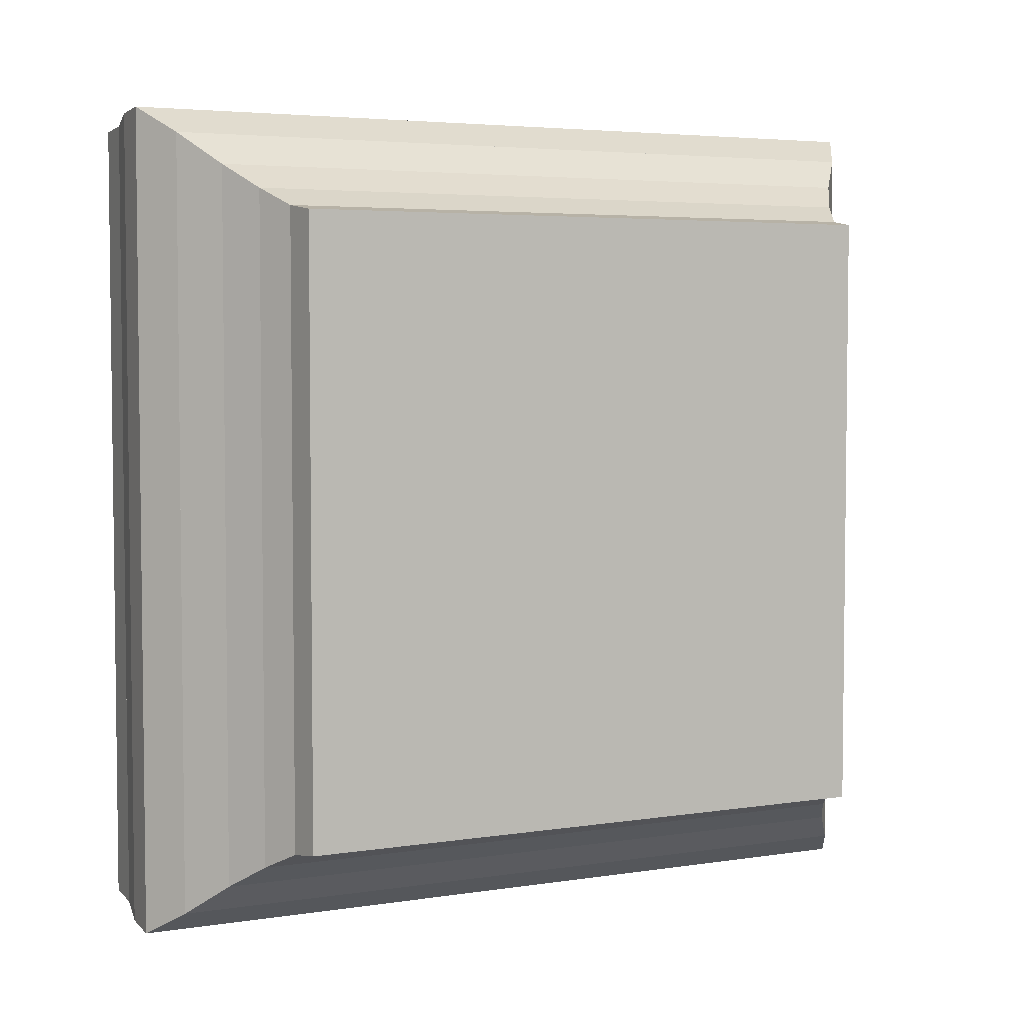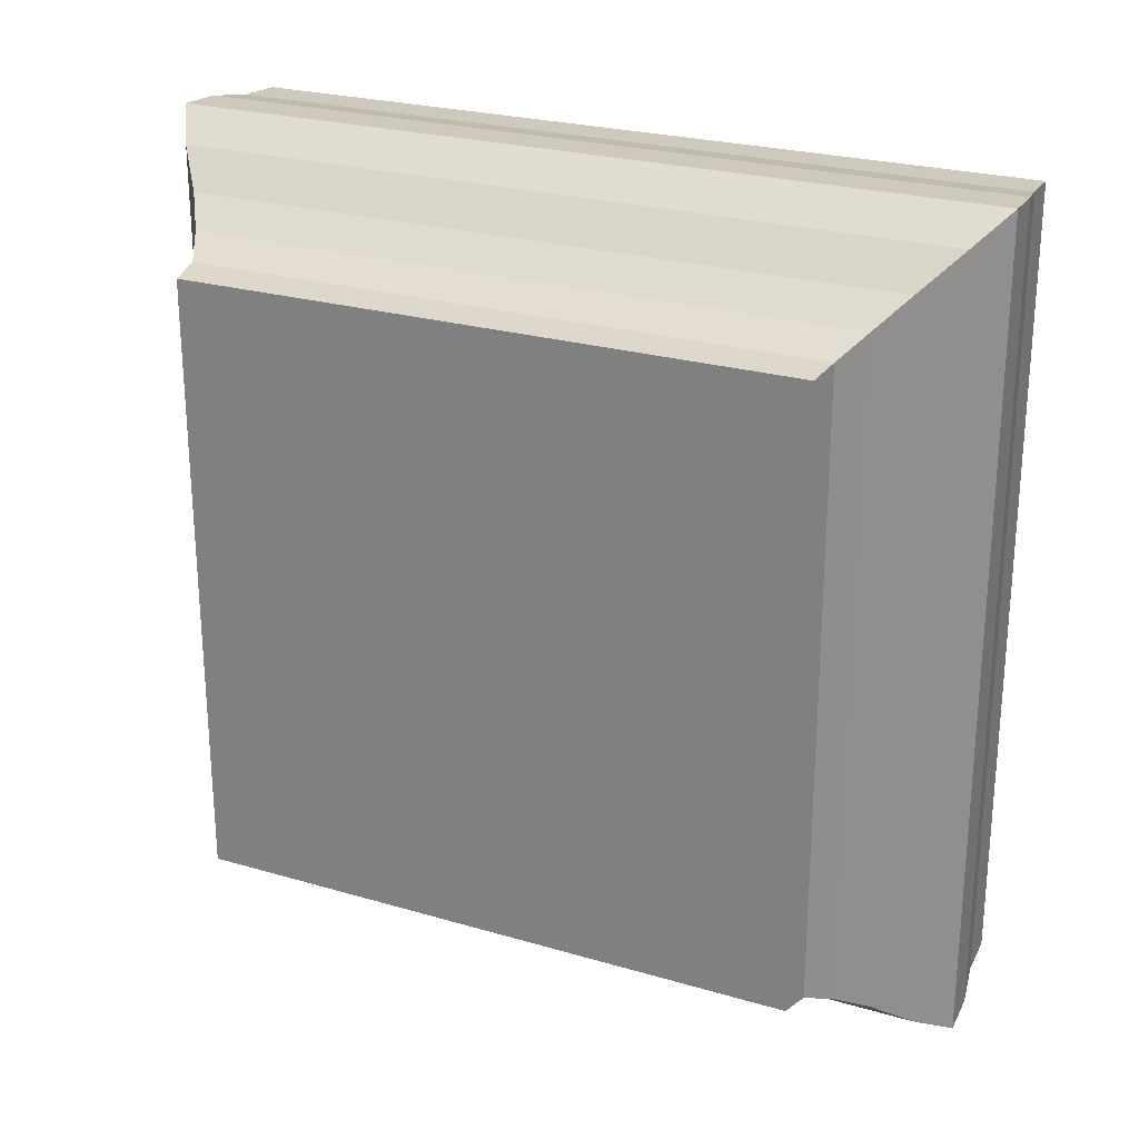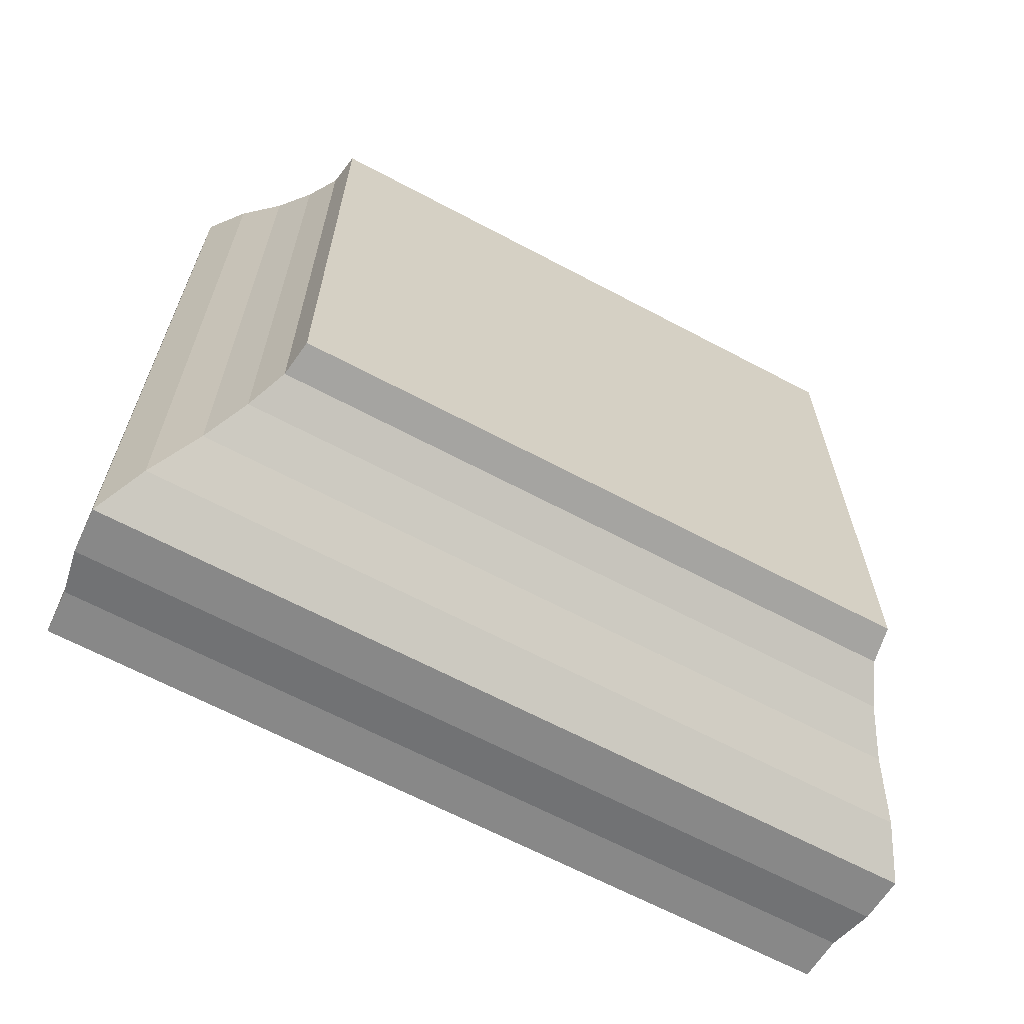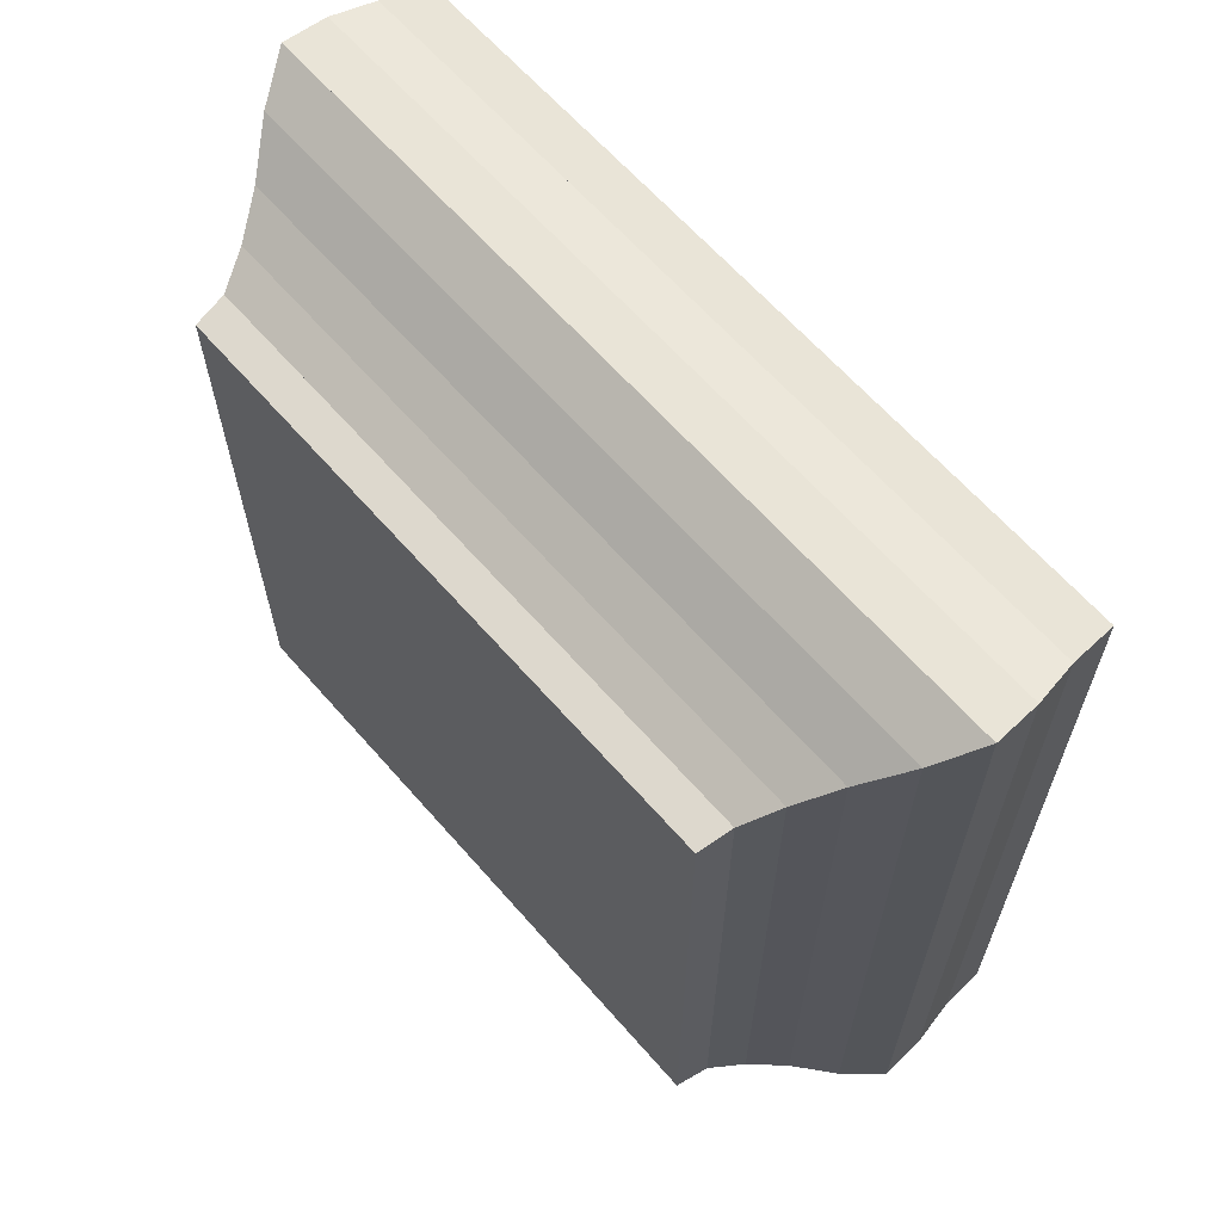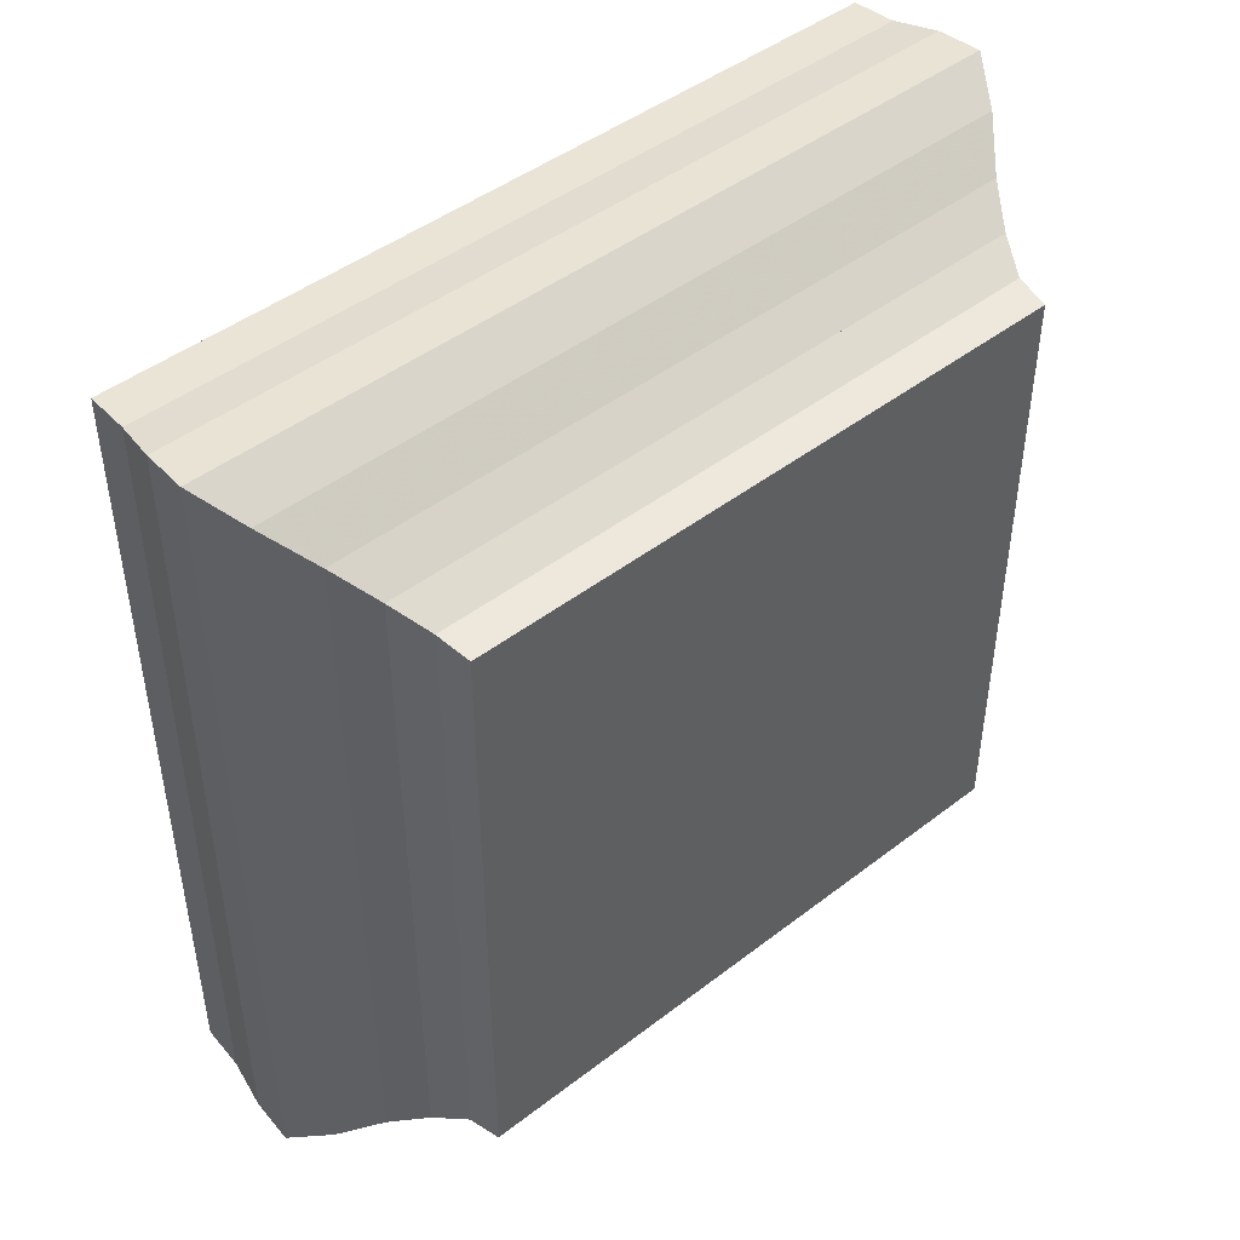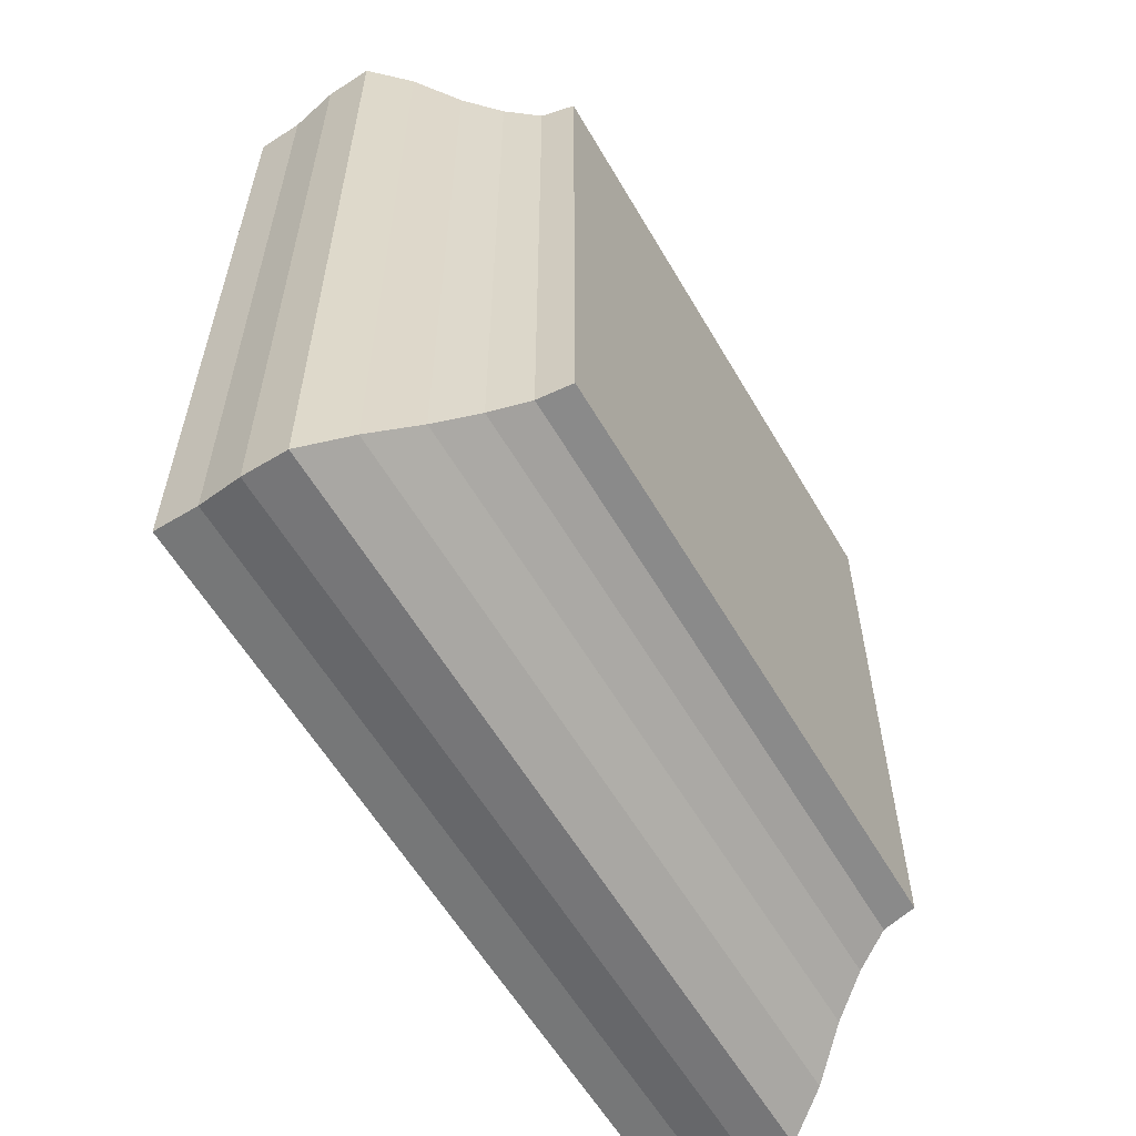
<metadata>
{"format":"obj","ext":"obj","renderer":"f3d","projection":"perspective","resolution":1024,"background":"white","views":[{"elev":4.3,"azim":63.0,"up":"+Y"},{"elev":24.9,"azim":115.5,"up":"+Y"},{"elev":-65.4,"azim":61.9,"up":"+Y"},{"elev":63.7,"azim":138.9,"up":"+Z"},{"elev":45.7,"azim":48.5,"up":"+Z"},{"elev":-58.7,"azim":30.1,"up":"+Z"}]}
</metadata>
<code>
v 0 -1 -1
v 0 -1 1
v 0 1 1
v 0 1 -1
v 0.2208 -1.987 -1.987
v 0.2208 -1.987 1.987
v 0.2208 1.987 1.987
v 0.2208 1.987 -1.987
v 0.4428 -1.998 -1.998
v 0.4428 -1.998 1.998
v 0.4428 1.998 1.998
v 0.4428 1.998 -1.998
v 0.6694 -2.039 -2.039
v 0.6694 -2.039 2.039
v 0.6694 2.039 2.039
v 0.6694 2.039 -2.039
v 0.8973 -2.051 -2.051
v 0.8973 -2.051 2.051
v 0.8973 2.051 2.051
v 0.8973 2.051 -2.051
v 1.11 -1.917 -1.917
v 1.11 -1.917 1.917
v 1.11 1.917 1.917
v 1.11 1.917 -1.917
v 1.305 -1.756 -1.756
v 1.305 -1.756 1.756
v 1.305 1.756 1.756
v 1.305 1.756 -1.756
v 1.487 -1.635 -1.635
v 1.487 -1.635 1.635
v 1.487 1.635 1.635
v 1.487 1.635 -1.635
v 1.659 -1.546 -1.546
v 1.659 -1.546 1.546
v 1.659 1.546 1.546
v 1.659 1.546 -1.546
v 1.828 -1.521 -1.521
v 1.828 -1.521 1.521
v 1.828 1.521 1.521
v 1.828 1.521 -1.521
f 1 2 4 5
f 5 6 7 8
f 5 6 2 1
f 6 7 3 2
f 7 8 4 3
f 8 5 1 4
f 9 10 11 12
f 9 10 6 5
f 10 11 7 6
f 11 12 8 7
f 12 9 5 8
f 13 14 15 16
f 13 14 10 9
f 14 15 11 10
f 15 16 12 11
f 16 13 9 12
f 17 18 19 20
f 17 18 14 13
f 18 19 15 14
f 19 20 16 15
f 20 17 13 16
f 21 22 23 24
f 21 22 18 17
f 22 23 19 18
f 23 24 20 19
f 24 21 17 20
f 25 26 27 28
f 25 26 22 21
f 26 27 23 22
f 27 28 24 23
f 28 25 21 24
f 29 30 31 32
f 29 30 26 25
f 30 31 27 26
f 31 32 28 27
f 32 29 25 28
f 33 34 35 36
f 33 34 30 29
f 34 35 31 30
f 35 36 32 31
f 36 33 29 32
f 37 38 39 40
f 37 38 34 33
f 38 39 35 34
f 39 40 36 35
f 40 37 33 36

</code>
